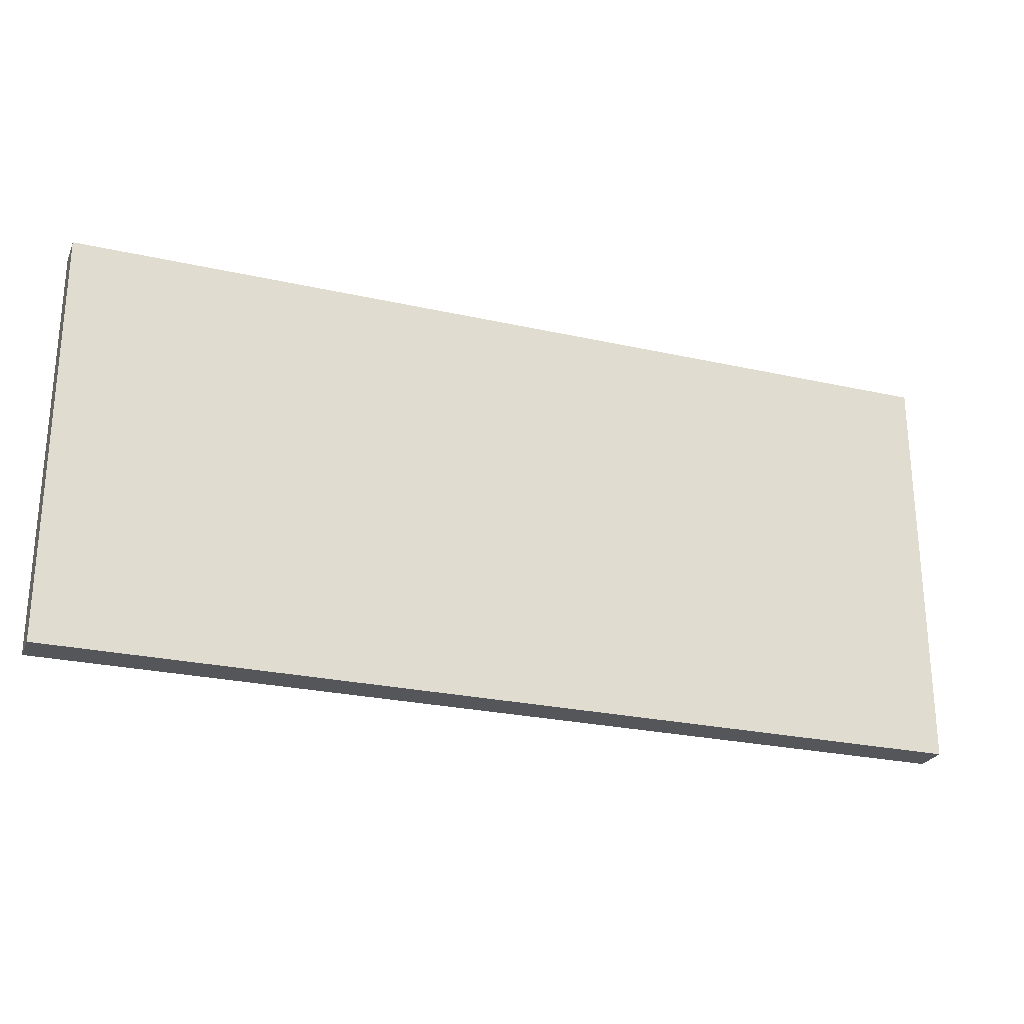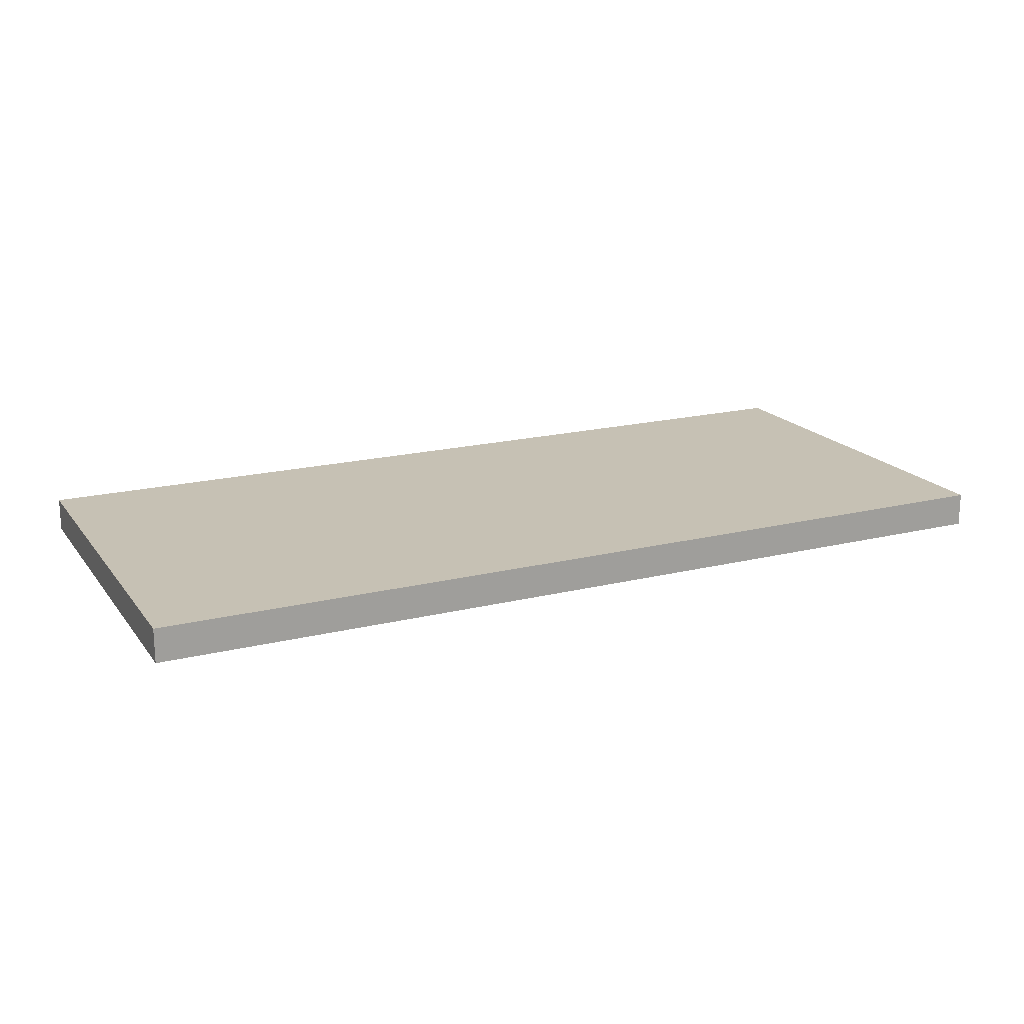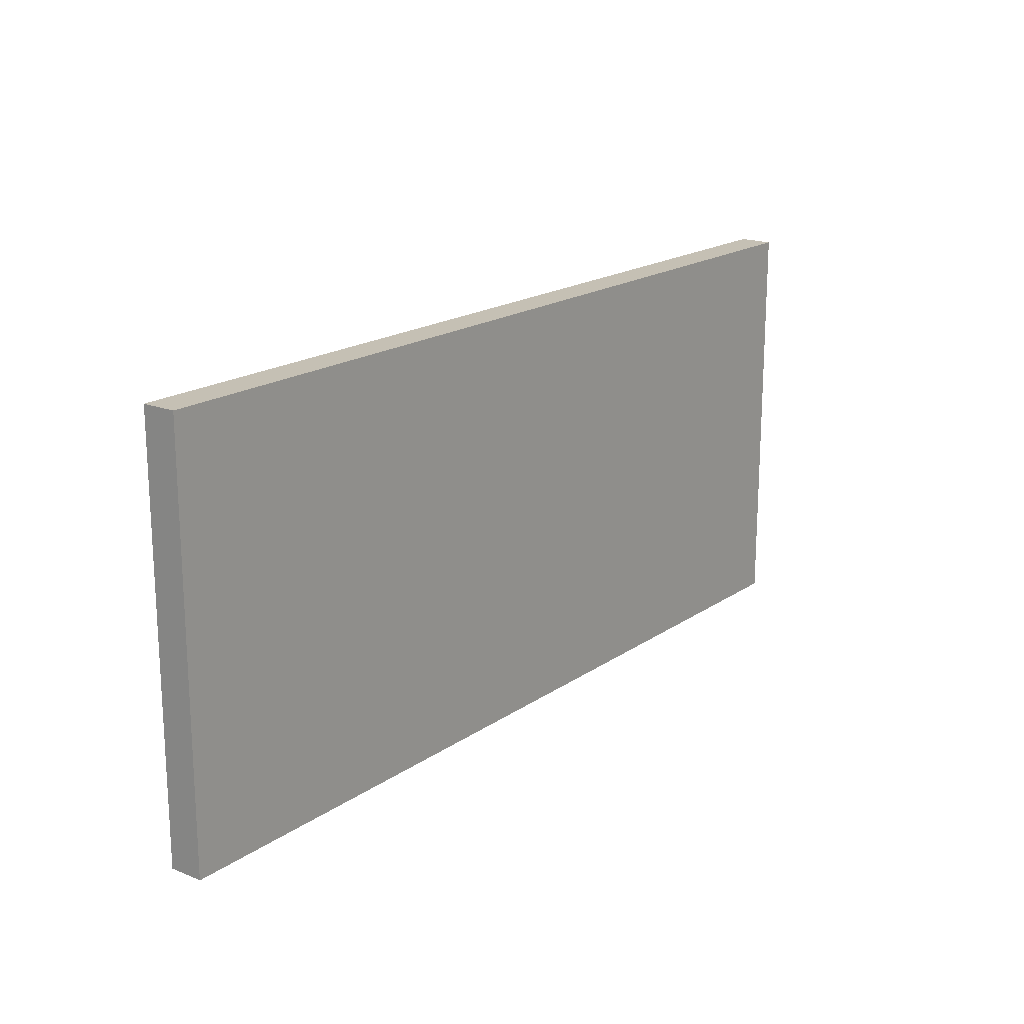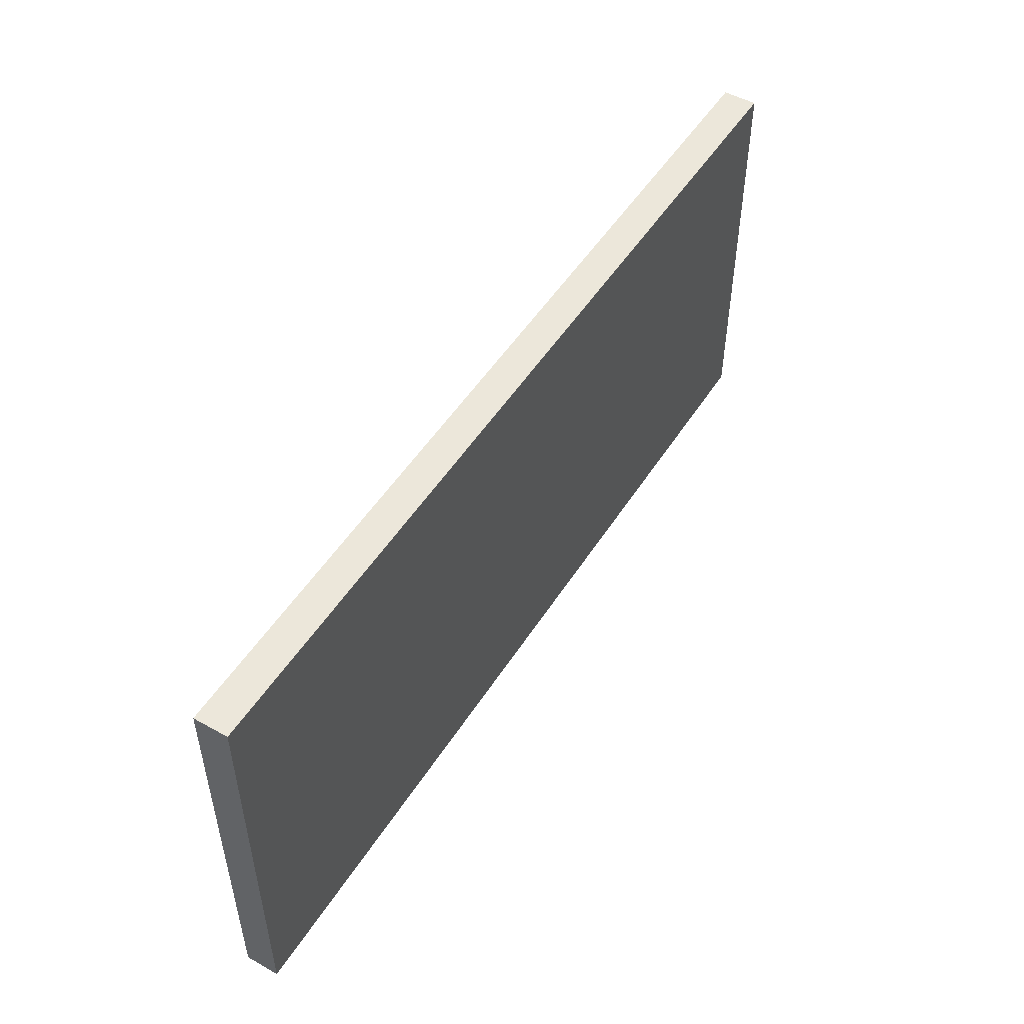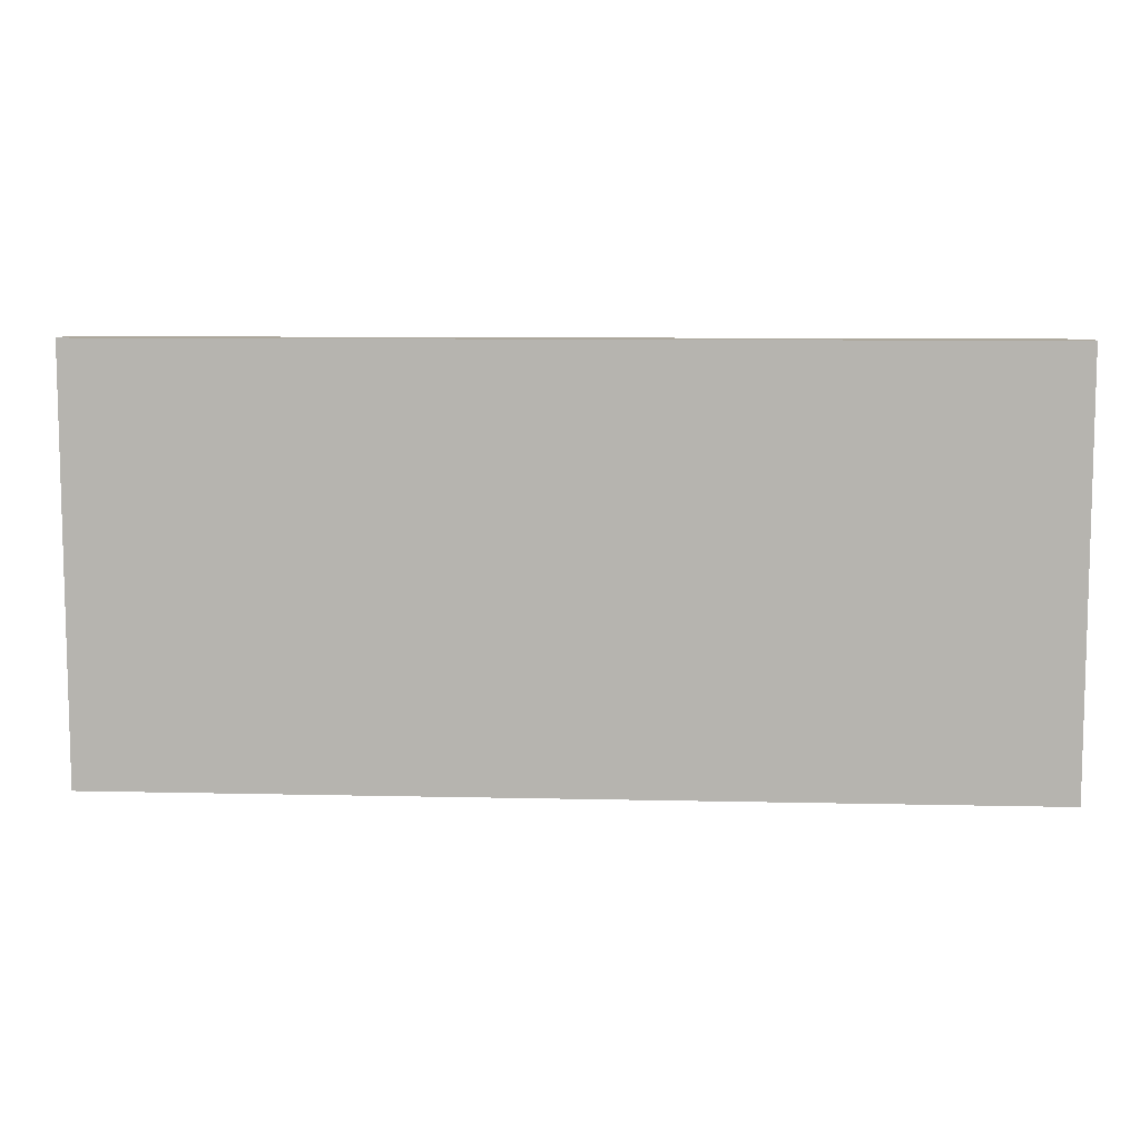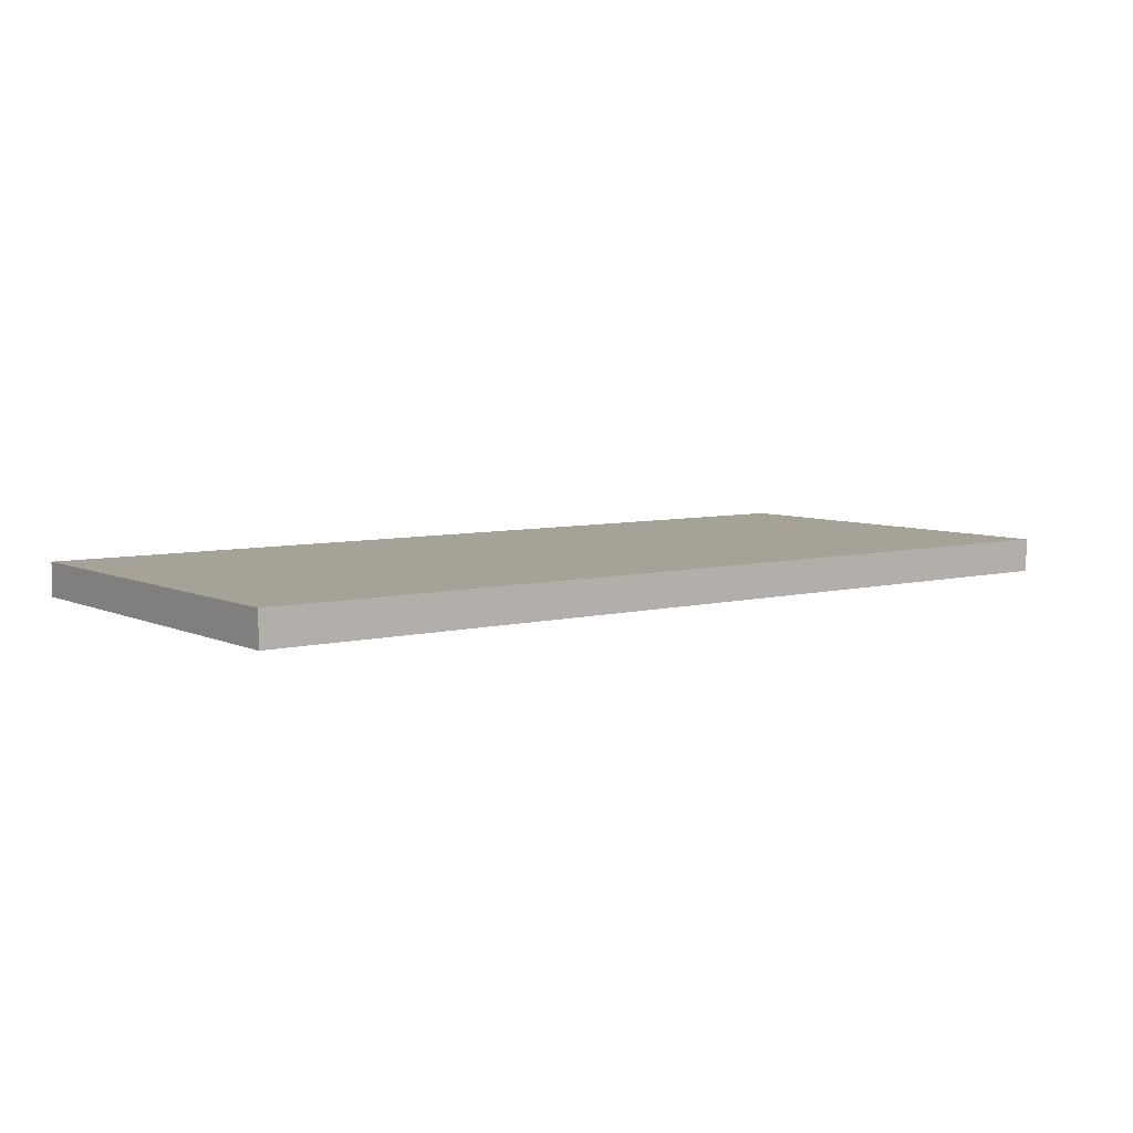
<metadata>
{"format":"obj","ext":"obj","renderer":"f3d","projection":"perspective","resolution":1024,"background":"white","views":[{"elev":-25.4,"azim":160.1,"up":"+Z"},{"elev":18.5,"azim":154.6,"up":"+Y"},{"elev":18.3,"azim":127.6,"up":"+Z"},{"elev":50.6,"azim":-58.6,"up":"+Z"},{"elev":8.7,"azim":-176.4,"up":"+Z"},{"elev":6.4,"azim":143.0,"up":"+Y"}]}
</metadata>
<code>
o Plane.028_Plane.064
v 4.372 0.1615 -1.979
v 4.372 -0.1615 -1.979
v 4.372 0.1615 1.979
v 4.372 -0.1615 1.979
v -4.372 0.1615 1.979
v -4.372 0.1615 -1.979
v -4.372 -0.1615 -1.979
v -4.372 -0.1615 1.979
f 1 3 4 2
f 6 7 8 5
f 2 4 8 7
f 3 1 6 5
f 4 3 5 8
f 1 2 7 6

</code>
